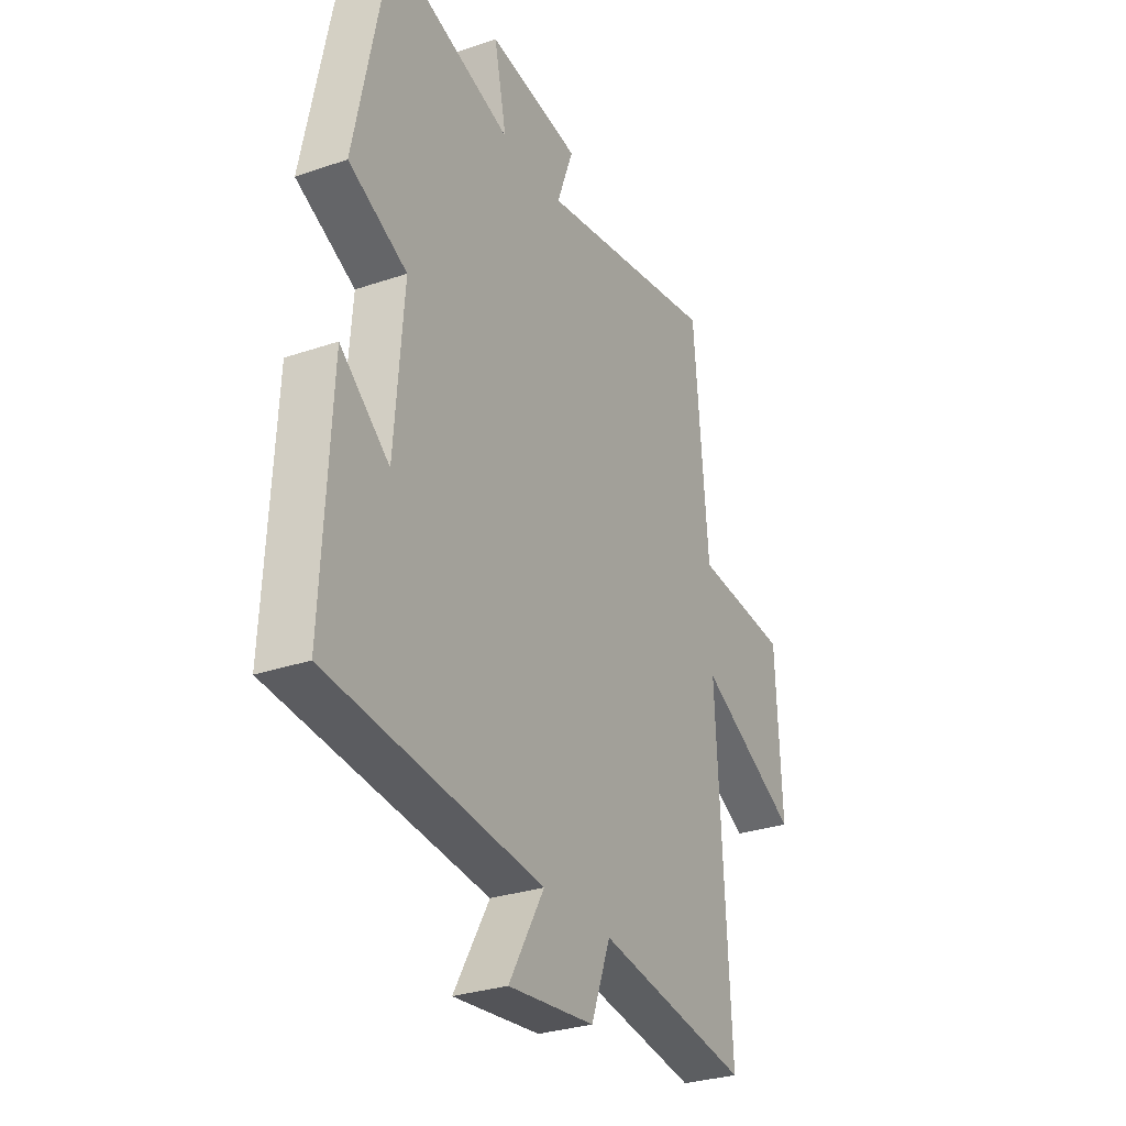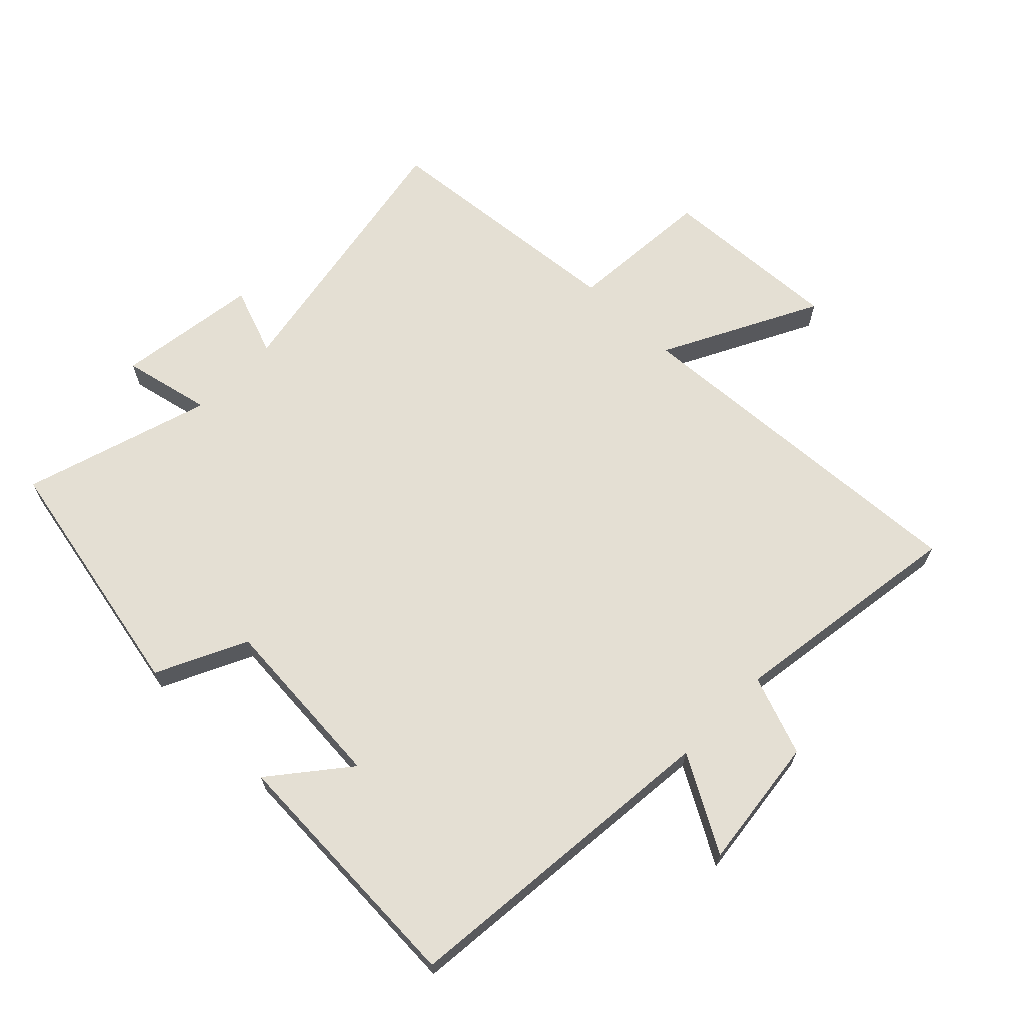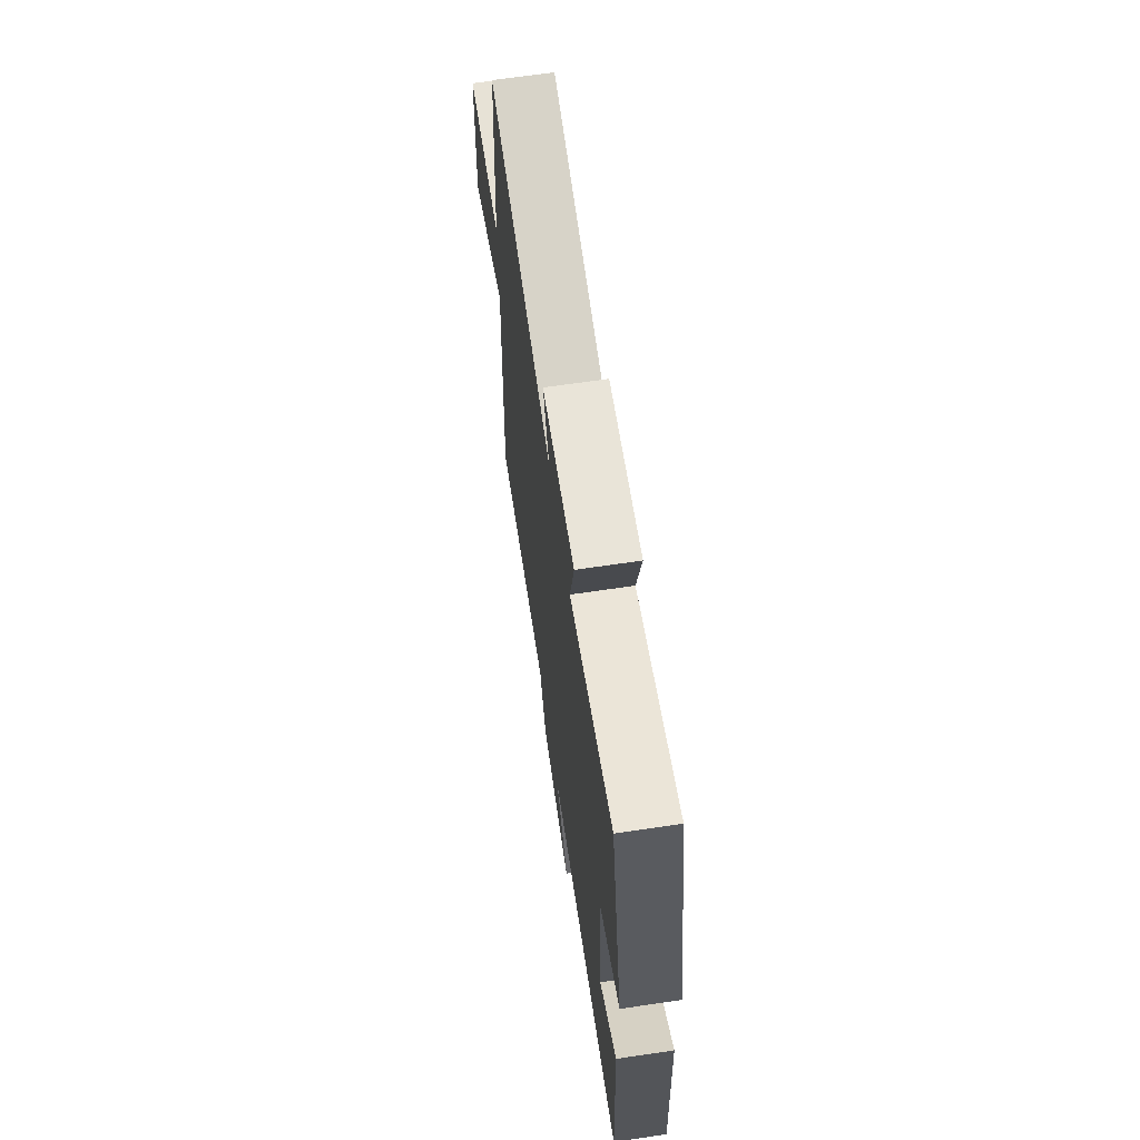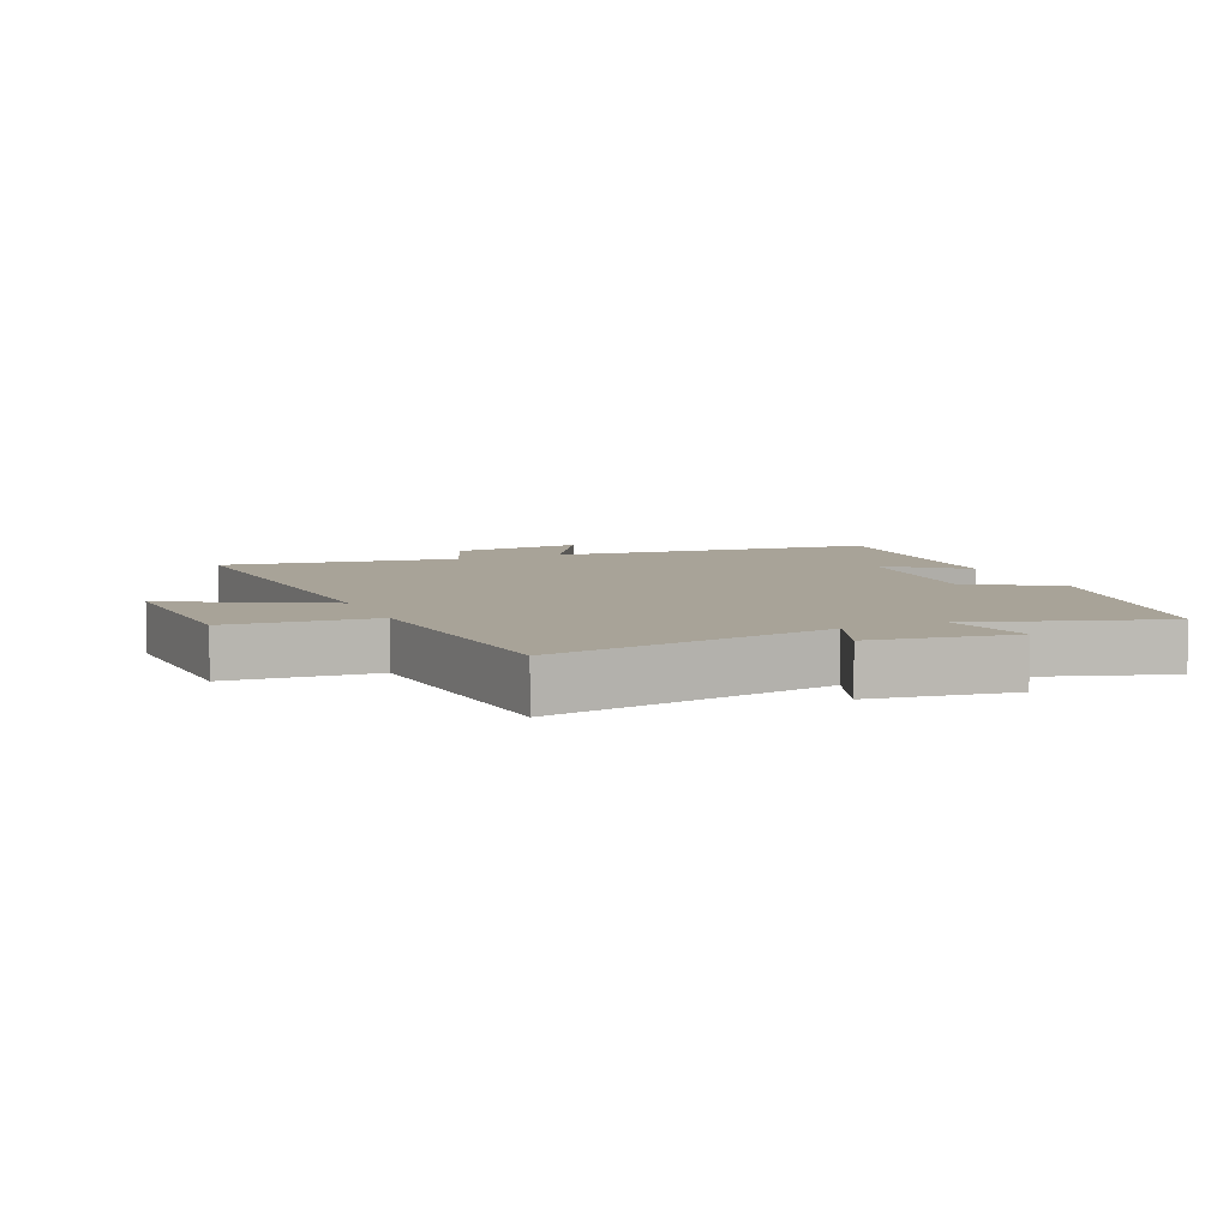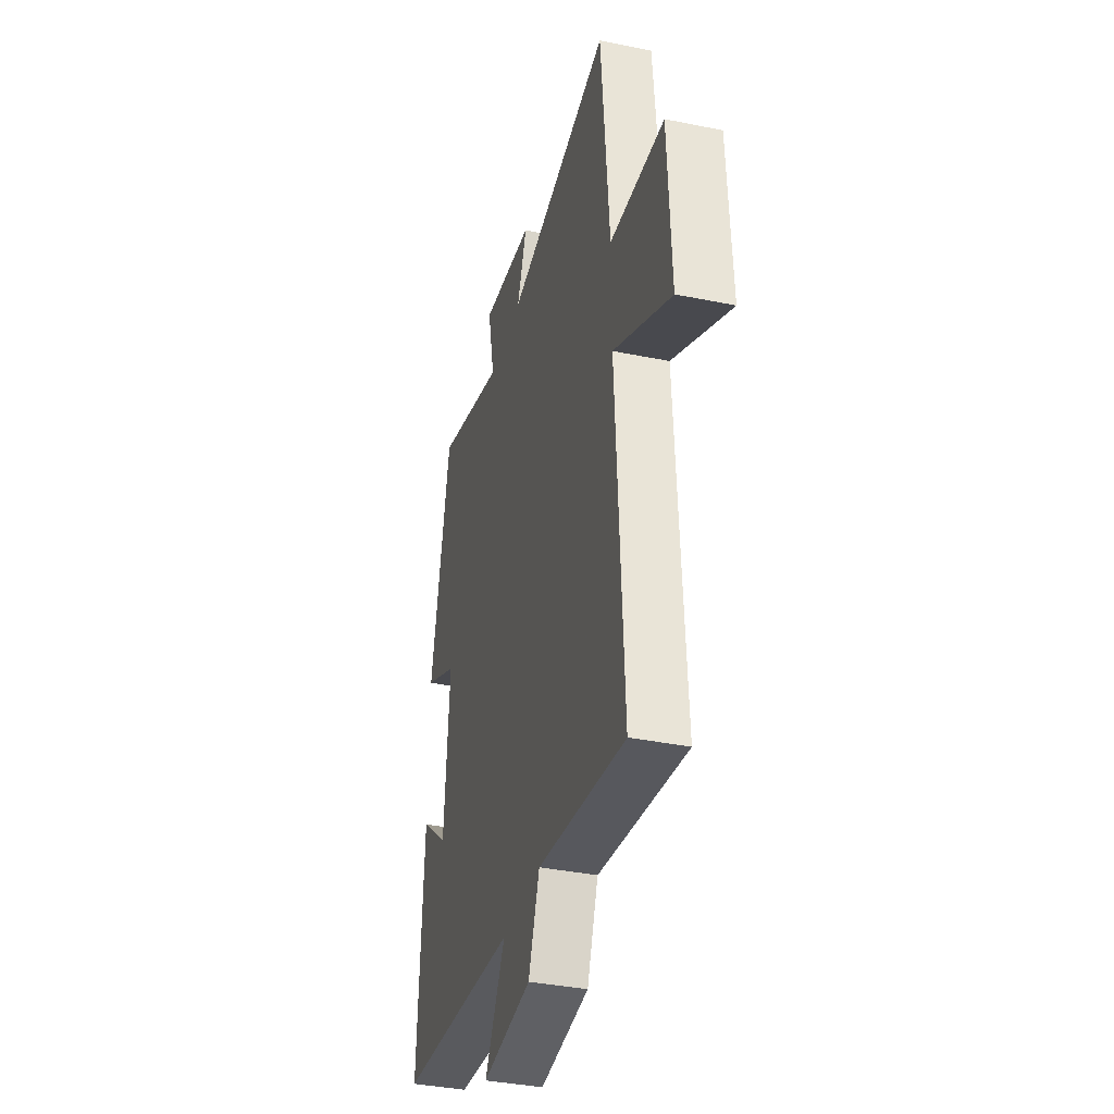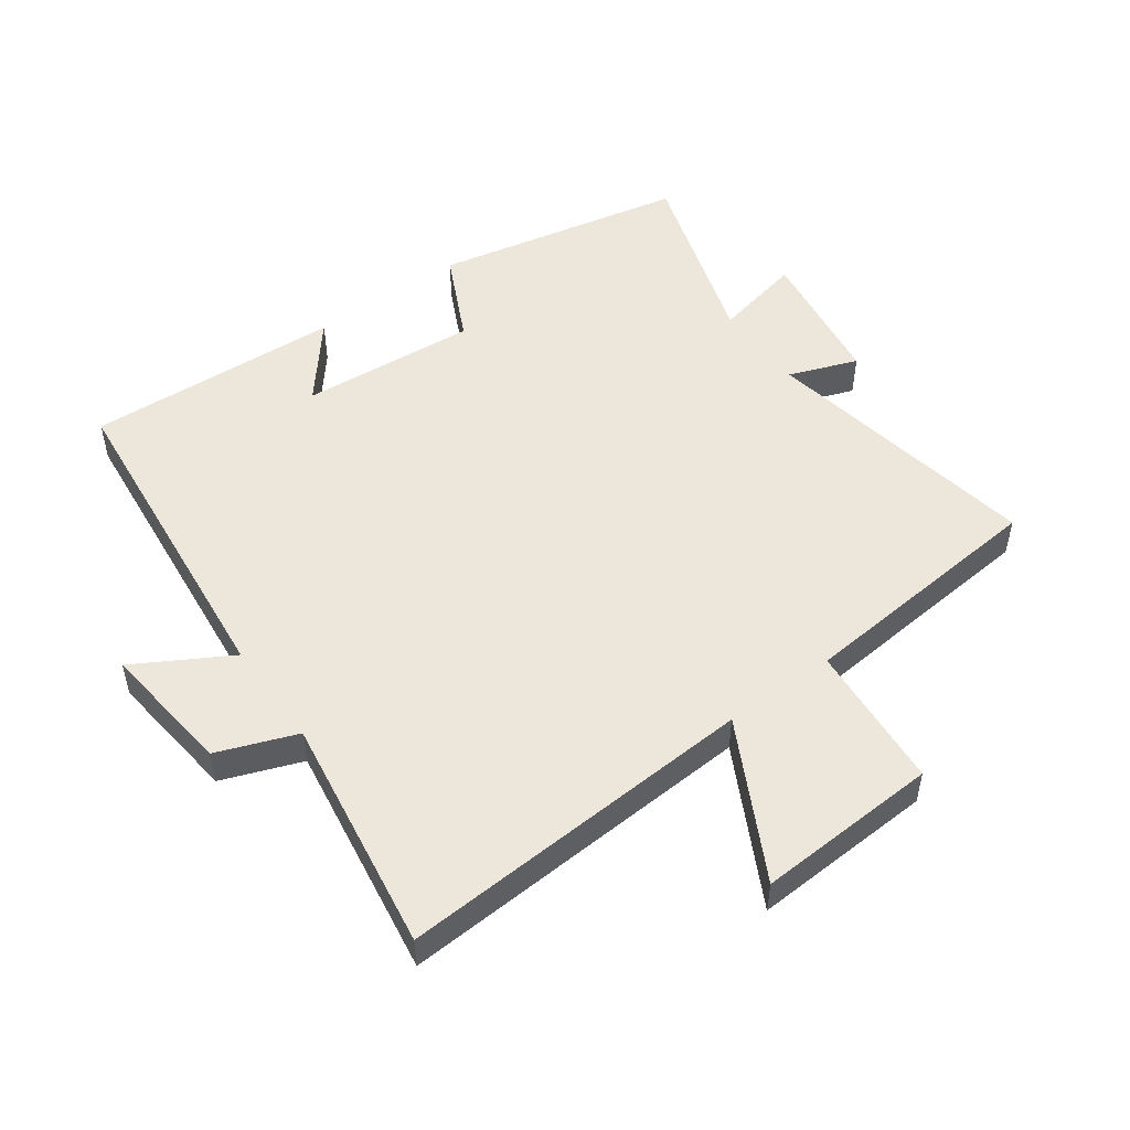
<metadata>
{"format":"obj","ext":"obj","renderer":"f3d","projection":"perspective","resolution":1024,"background":"white","views":[{"elev":-29.7,"azim":116.7,"up":"+Z"},{"elev":66.4,"azim":134.1,"up":"+Y"},{"elev":67.4,"azim":81.6,"up":"+Z"},{"elev":6.9,"azim":-23.3,"up":"+Y"},{"elev":-37.2,"azim":-104.7,"up":"+Z"},{"elev":51.2,"azim":-125.9,"up":"+Y"}]}
</metadata>
<code>
v -0.465 0.07 0.578
v -0.027 0.07 0.5
v -0.067 0.07 0.607
v 0.155 0.07 0.639
v 0.125 0.07 0.5
v 0.419 0.07 0.592
v 0.5 0.07 0.2
v 0.36 0.07 0.132
v 0.382 0.07 -0.144
v 0.5 0.07 -0.048
v 0.521 0.07 -0.448
v 0.007 0.07 -0.5
v 0.092 0.07 -0.648
v -0.116 0.07 -0.624
v -0.163 0.07 -0.5
v -0.532 0.07 -0.556
v -0.5 0.07 0.006
v -0.742 0.07 -0.12
v -0.728 0.07 0.164
v -0.5 0.07 0.182
v -0.465 0 0.578
v -0.027 0 0.5
v -0.067 0 0.607
v 0.155 0 0.639
v 0.125 0 0.5
v 0.419 0 0.592
v 0.5 0 0.2
v 0.36 0 0.132
v 0.382 0 -0.144
v 0.5 0 -0.048
v 0.521 0 -0.448
v 0.007 0 -0.5
v 0.092 0 -0.648
v -0.116 0 -0.624
v -0.163 0 -0.5
v -0.532 0 -0.556
v -0.5 0 0.006
v -0.742 0 -0.12
v -0.728 0 0.164
v -0.5 0 0.182
f 17 18 19 20
f 17 20 1 2
f 15 16 17 2
f 12 13 14 15
f 12 15 2
f 9 10 11 12
f 8 9 12 2
f 5 6 7 8
f 5 8 2 3
f 3 4 5
f 40 39 38 37
f 22 21 40 37
f 22 37 36 35
f 35 34 33 32
f 22 35 32
f 32 31 30 29
f 22 32 29 28
f 28 27 26 25
f 23 22 28 25
f 25 24 23
f 1 21 22 2
f 2 22 23 3
f 3 23 24 4
f 4 24 25 5
f 5 25 26 6
f 6 26 27 7
f 7 27 28 8
f 8 28 29 9
f 9 29 30 10
f 10 30 31 11
f 11 31 32 12
f 12 32 33 13
f 13 33 34 14
f 14 34 35 15
f 15 35 36 16
f 16 36 37 17
f 17 37 38 18
f 18 38 39 19
f 19 39 40 20
f 20 40 21 1

</code>
